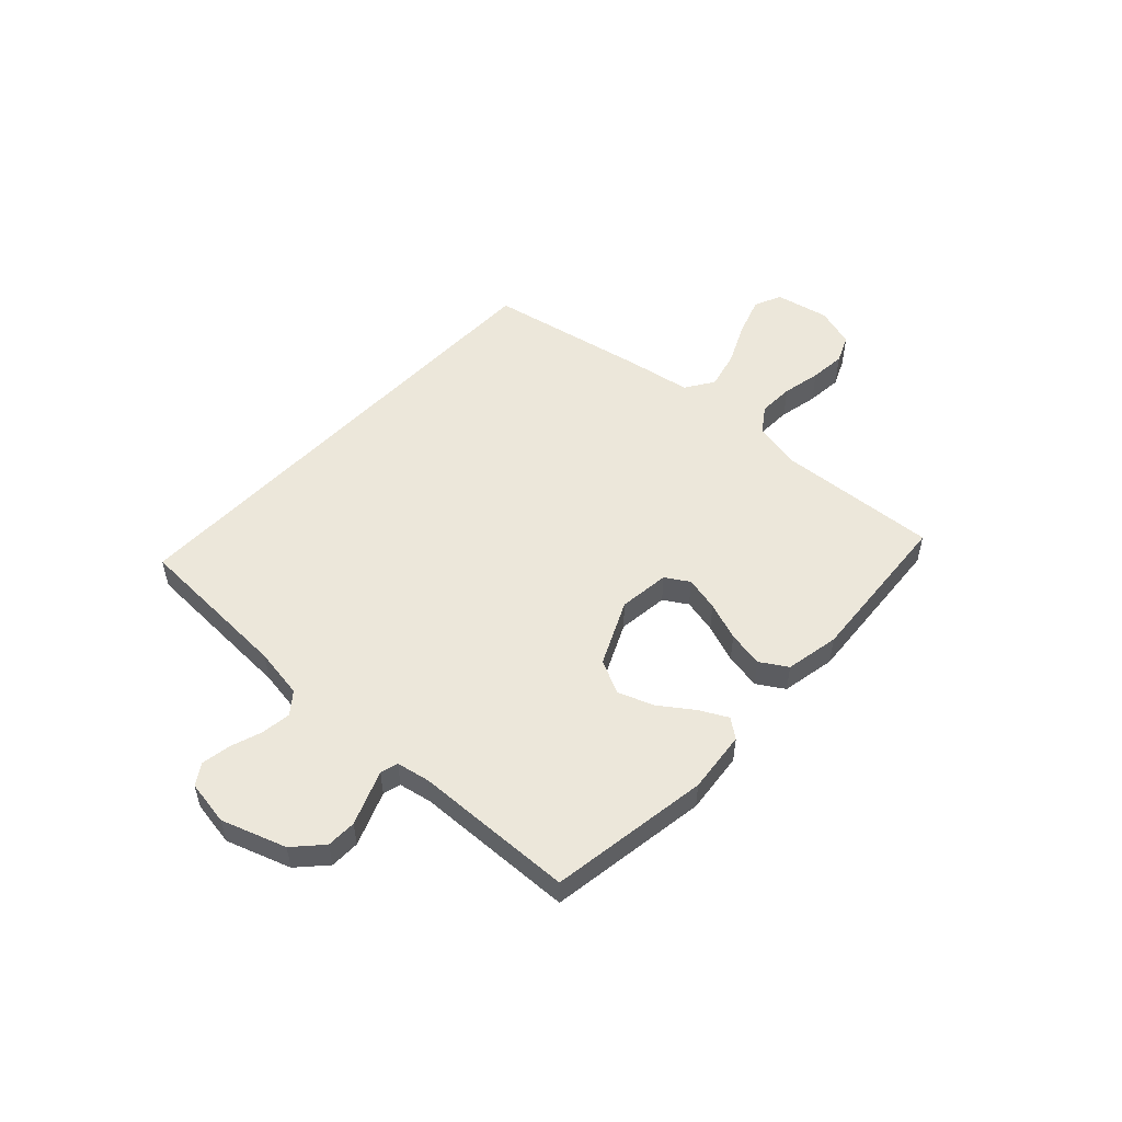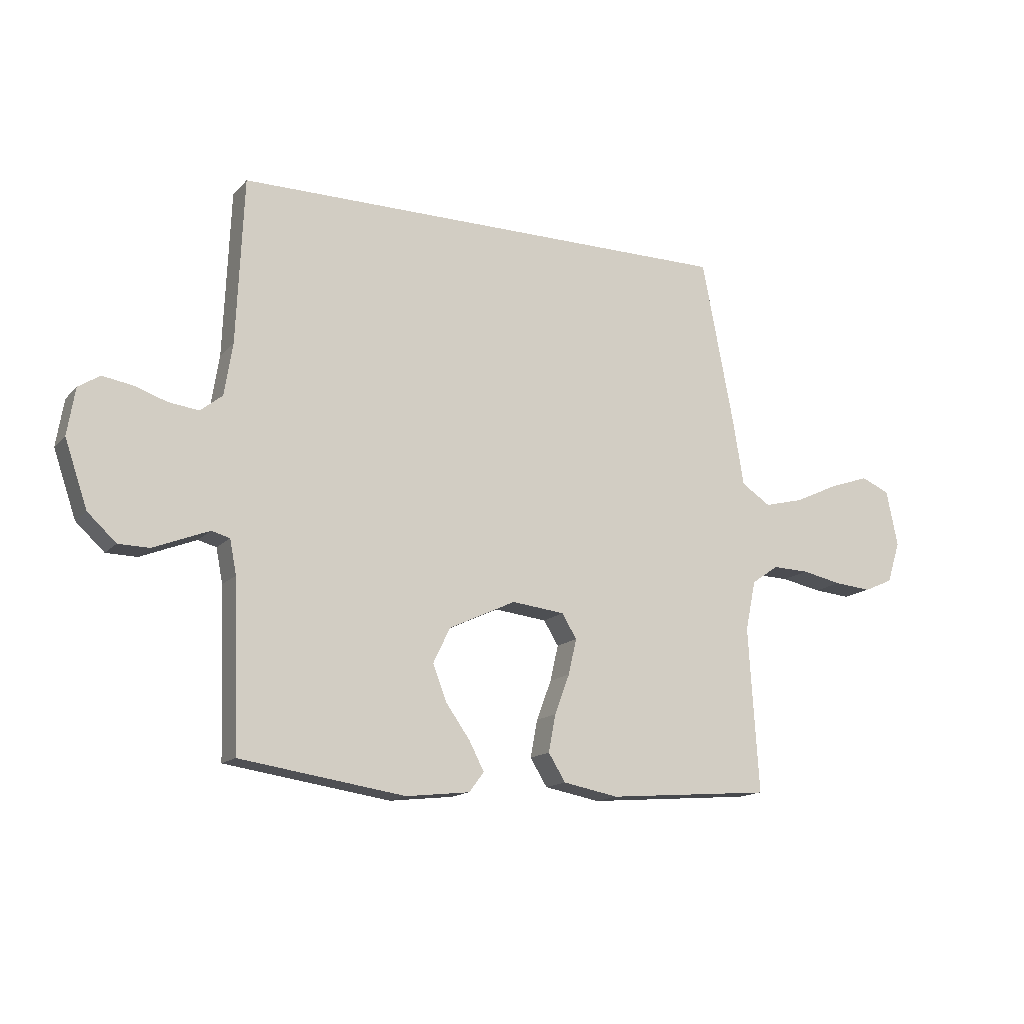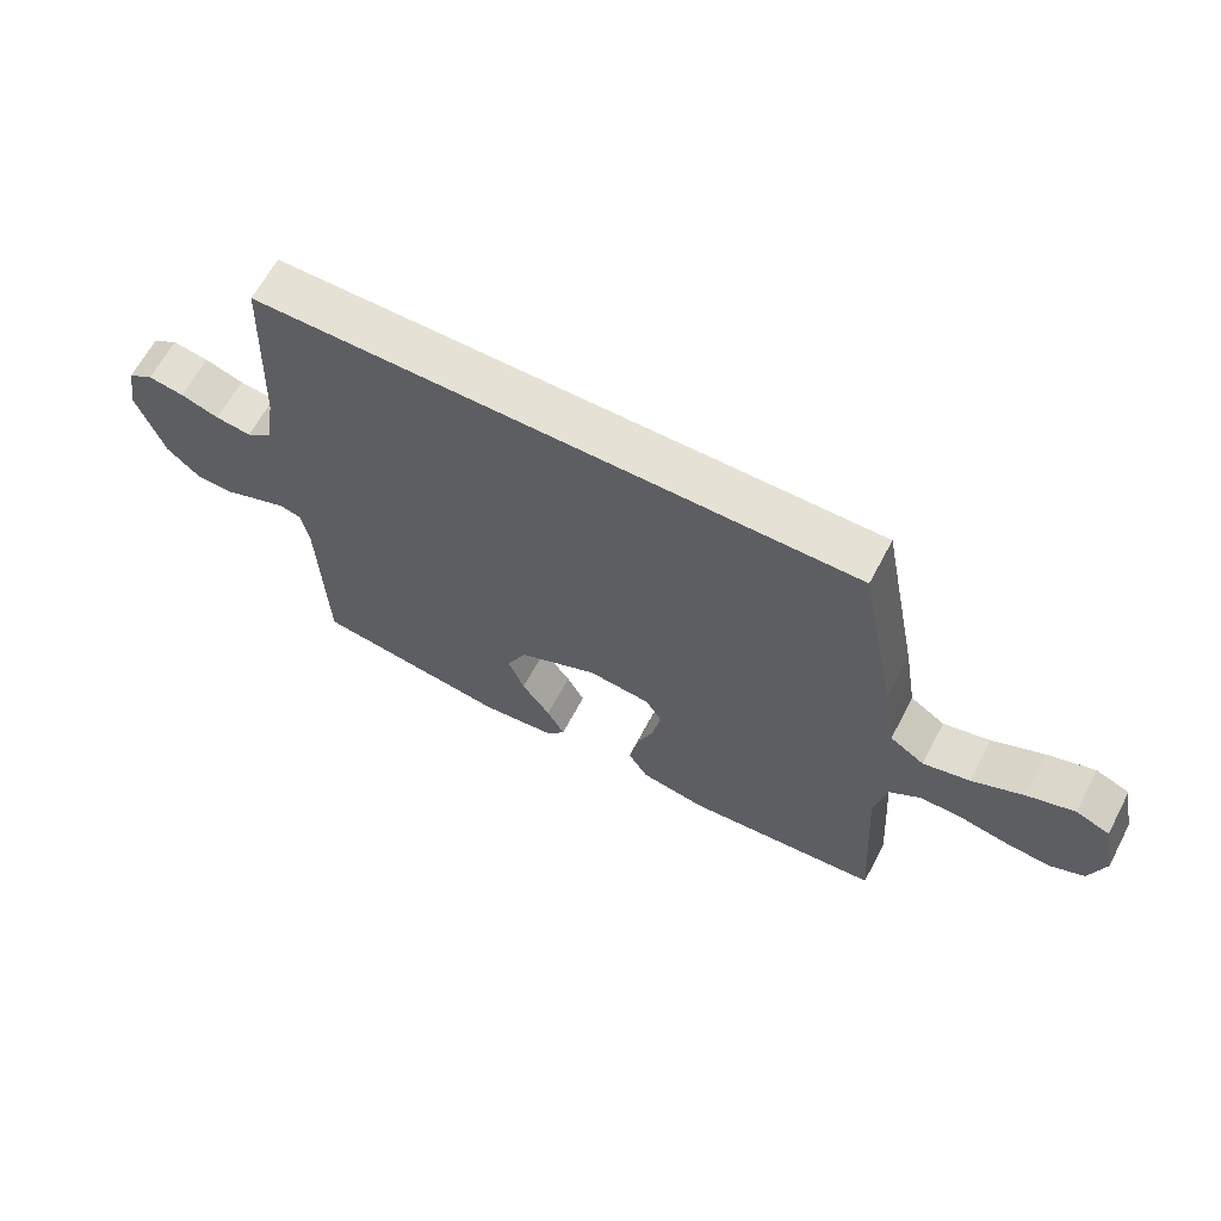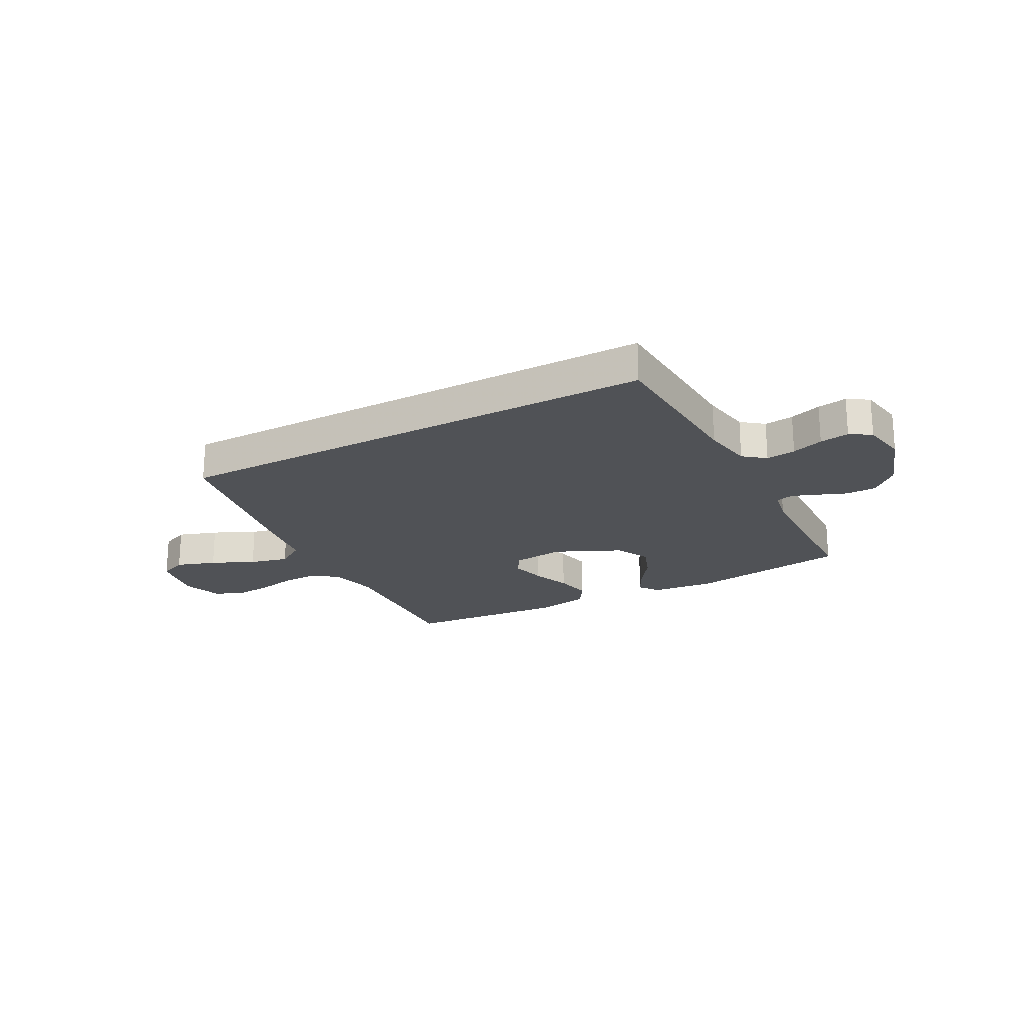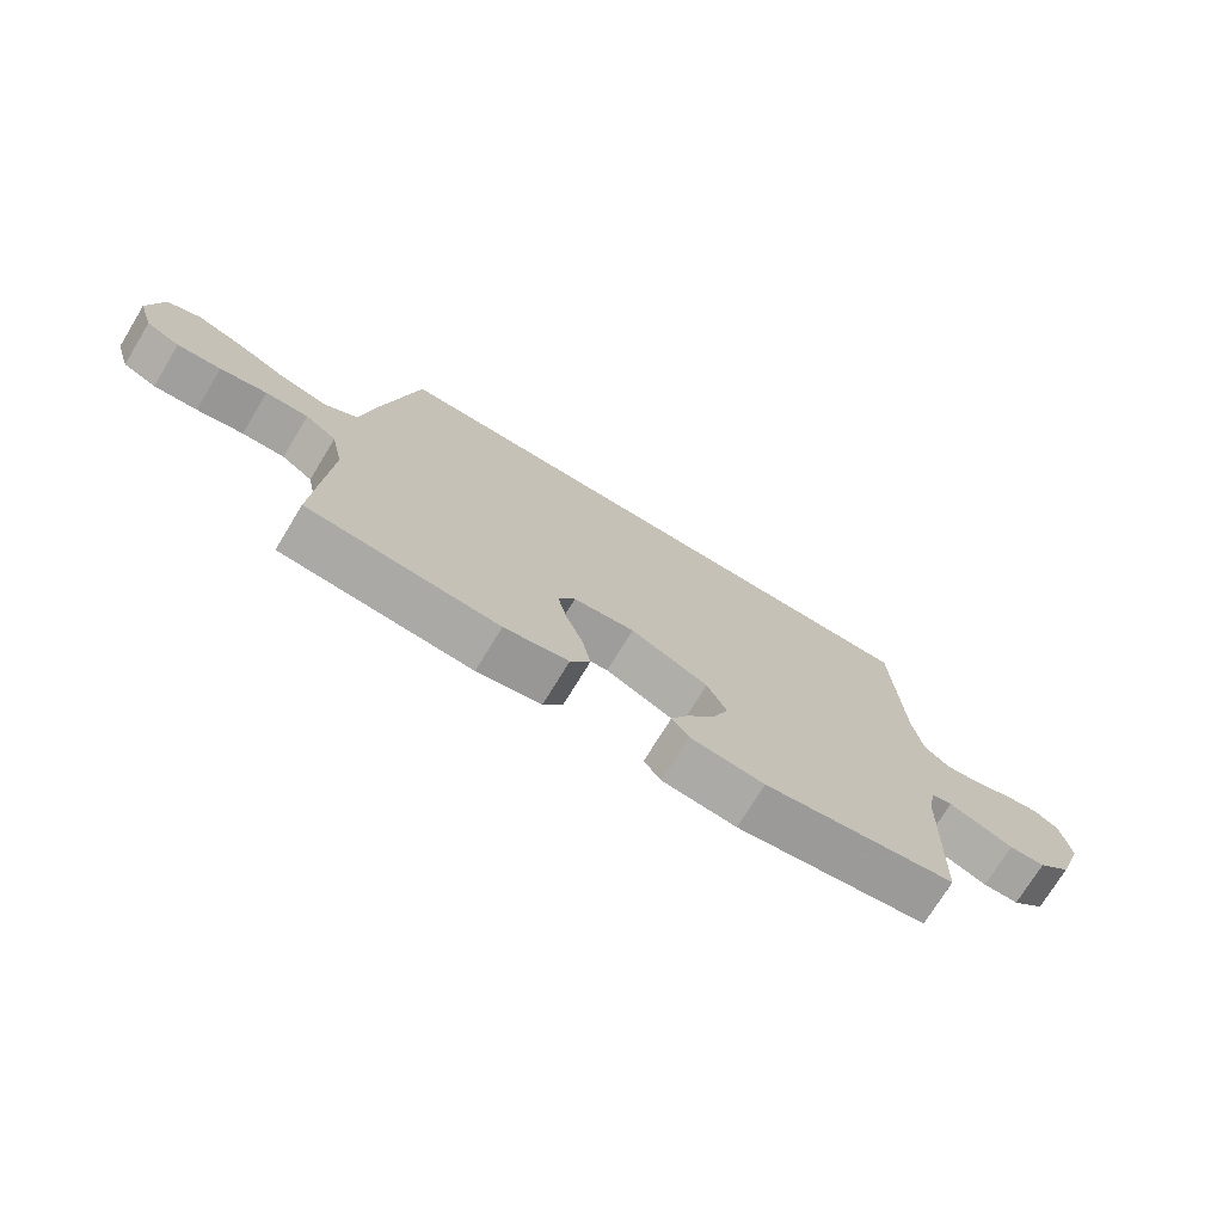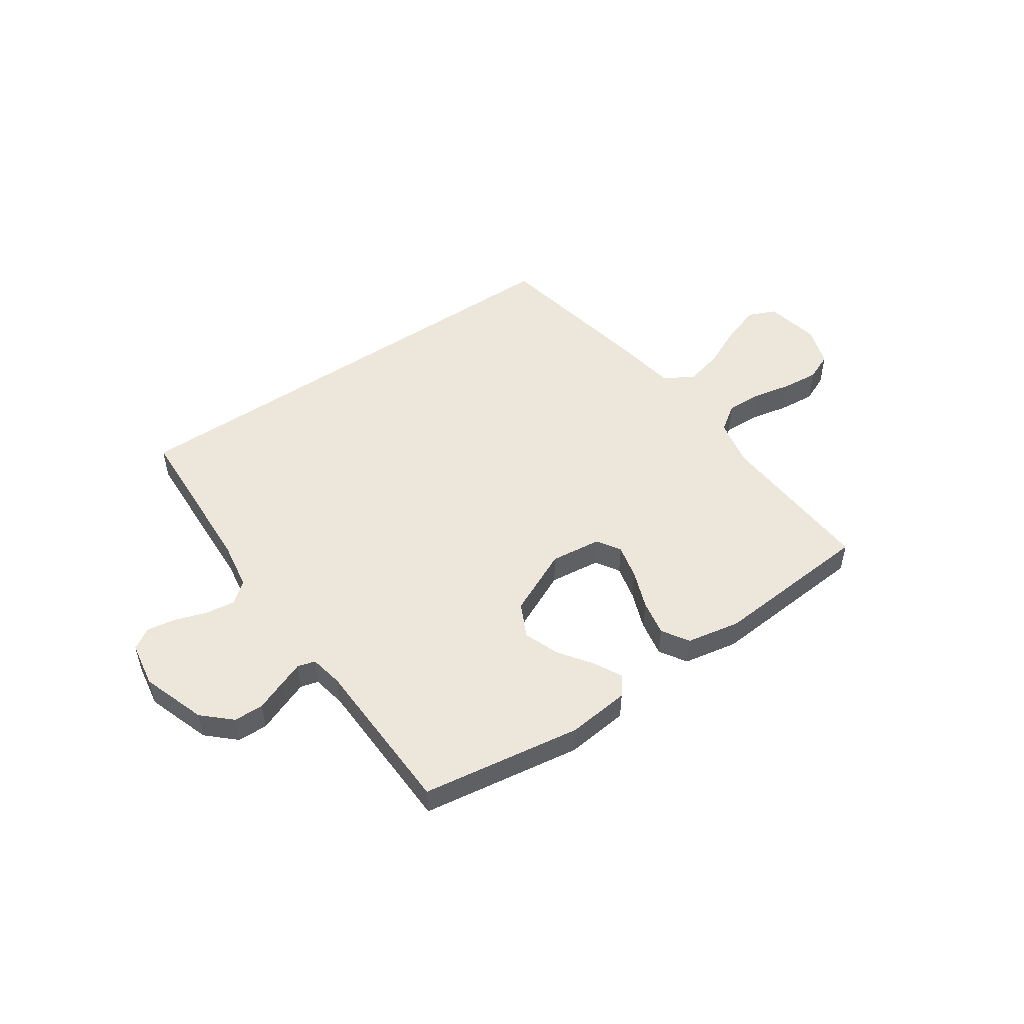
<metadata>
{"format":"obj","ext":"obj","renderer":"f3d","projection":"perspective","resolution":1024,"background":"white","views":[{"elev":52.2,"azim":133.1,"up":"+Y"},{"elev":-14.7,"azim":153.6,"up":"+Z"},{"elev":64.3,"azim":-152.2,"up":"+Z"},{"elev":-21.1,"azim":28.6,"up":"+Y"},{"elev":-73.6,"azim":-31.4,"up":"+Z"},{"elev":50.7,"azim":145.6,"up":"+Y"}]}
</metadata>
<code>
v 0.515 0.07 0.5
v 0.528 0.07 0.2
v 0.543 0.07 0.106
v 0.583 0.07 0.074
v 0.638 0.07 0.081
v 0.697 0.07 0.101
v 0.752 0.07 0.11
v 0.791 0.07 0.085
v 0.805 0.07 0
v 0.764 0.07 -0.12
v 0.712 0.07 -0.168
v 0.656 0.07 -0.169
v 0.601 0.07 -0.147
v 0.555 0.07 -0.129
v 0.522 0.07 -0.138
v 0.51 0.07 -0.2
v 0.5 0.07 -0.5
v 0.2 0.07 -0.545
v 0.084 0.07 -0.532
v 0.057 0.07 -0.496
v 0.084 0.07 -0.444
v 0.128 0.07 -0.382
v 0.153 0.07 -0.316
v 0.122 0.07 -0.252
v 0 0.07 -0.195
v -0.096 0.07 -0.206
v -0.123 0.07 -0.25
v -0.108 0.07 -0.315
v -0.081 0.07 -0.387
v -0.068 0.07 -0.455
v -0.099 0.07 -0.505
v -0.2 0.07 -0.524
v -0.5 0.07 -0.5
v -0.481 0.07 -0.2
v -0.5 0.07 -0.109
v -0.549 0.07 -0.075
v -0.616 0.07 -0.077
v -0.689 0.07 -0.092
v -0.757 0.07 -0.098
v -0.809 0.07 -0.075
v -0.833 0.07 0
v -0.812 0.07 0.102
v -0.76 0.07 0.124
v -0.687 0.07 0.099
v -0.608 0.07 0.062
v -0.536 0.07 0.044
v -0.483 0.07 0.079
v -0.463 0.07 0.2
v -0.405 0.07 0.5
v 0.515 0 0.5
v 0.528 0 0.2
v 0.543 0 0.106
v 0.583 0 0.074
v 0.638 0 0.081
v 0.697 0 0.101
v 0.752 0 0.11
v 0.791 0 0.085
v 0.805 0 0
v 0.764 0 -0.12
v 0.712 0 -0.168
v 0.656 0 -0.169
v 0.601 0 -0.147
v 0.555 0 -0.129
v 0.522 0 -0.138
v 0.51 0 -0.2
v 0.5 0 -0.5
v 0.2 0 -0.545
v 0.084 0 -0.532
v 0.057 0 -0.496
v 0.084 0 -0.444
v 0.128 0 -0.382
v 0.153 0 -0.316
v 0.122 0 -0.252
v 0 0 -0.195
v -0.096 0 -0.206
v -0.123 0 -0.25
v -0.108 0 -0.315
v -0.081 0 -0.387
v -0.068 0 -0.455
v -0.099 0 -0.505
v -0.2 0 -0.524
v -0.5 0 -0.5
v -0.481 0 -0.2
v -0.5 0 -0.109
v -0.549 0 -0.075
v -0.616 0 -0.077
v -0.689 0 -0.092
v -0.757 0 -0.098
v -0.809 0 -0.075
v -0.833 0 0
v -0.812 0 0.102
v -0.76 0 0.124
v -0.687 0 0.099
v -0.608 0 0.062
v -0.536 0 0.044
v -0.483 0 0.079
v -0.463 0 0.2
v -0.405 0 0.5
f 49 1 2
f 48 49 2
f 47 48 2
f 46 47 2 3
f 43 44 45
f 42 43 45
f 41 42 45
f 40 41 45
f 39 40 45
f 38 39 45
f 37 38 45
f 36 37 45 46
f 46 3 4
f 36 46 4
f 35 36 4
f 32 33 34
f 31 32 34
f 30 31 34
f 29 30 34
f 28 29 34
f 27 28 34 35
f 26 27 35
f 35 4 5
f 26 35 5
f 25 26 5
f 20 21 22
f 19 20 22
f 18 19 22
f 17 18 22
f 16 17 22
f 15 16 22 23
f 11 12 13
f 10 11 13
f 9 10 13
f 8 9 13
f 7 8 13
f 6 7 13
f 5 6 13
f 5 13 14
f 24 25 5
f 15 23 24 5
f 5 14 15
f 51 50 98
f 51 98 97
f 51 97 96
f 52 51 96 95
f 94 93 92
f 94 92 91
f 94 91 90
f 94 90 89
f 94 89 88
f 94 88 87
f 94 87 86
f 95 94 86 85
f 53 52 95
f 53 95 85
f 53 85 84
f 83 82 81
f 83 81 80
f 83 80 79
f 83 79 78
f 83 78 77
f 84 83 77 76
f 84 76 75
f 54 53 84
f 54 84 75
f 54 75 74
f 71 70 69
f 71 69 68
f 71 68 67
f 71 67 66
f 71 66 65
f 72 71 65 64
f 62 61 60
f 62 60 59
f 62 59 58
f 62 58 57
f 62 57 56
f 62 56 55
f 62 55 54
f 63 62 54
f 54 74 73
f 54 73 72 64
f 64 63 54
f 1 50 51 2
f 2 51 52 3
f 3 52 53 4
f 4 53 54 5
f 5 54 55 6
f 6 55 56 7
f 7 56 57 8
f 8 57 58 9
f 9 58 59 10
f 10 59 60 11
f 11 60 61 12
f 12 61 62 13
f 13 62 63 14
f 14 63 64 15
f 15 64 65 16
f 16 65 66 17
f 17 66 67 18
f 18 67 68 19
f 19 68 69 20
f 20 69 70 21
f 21 70 71 22
f 22 71 72 23
f 23 72 73 24
f 24 73 74 25
f 25 74 75 26
f 26 75 76 27
f 27 76 77 28
f 28 77 78 29
f 29 78 79 30
f 30 79 80 31
f 31 80 81 32
f 32 81 82 33
f 33 82 83 34
f 34 83 84 35
f 35 84 85 36
f 36 85 86 37
f 37 86 87 38
f 38 87 88 39
f 39 88 89 40
f 40 89 90 41
f 41 90 91 42
f 42 91 92 43
f 43 92 93 44
f 44 93 94 45
f 45 94 95 46
f 46 95 96 47
f 47 96 97 48
f 48 97 98 49
f 49 98 50 1

</code>
